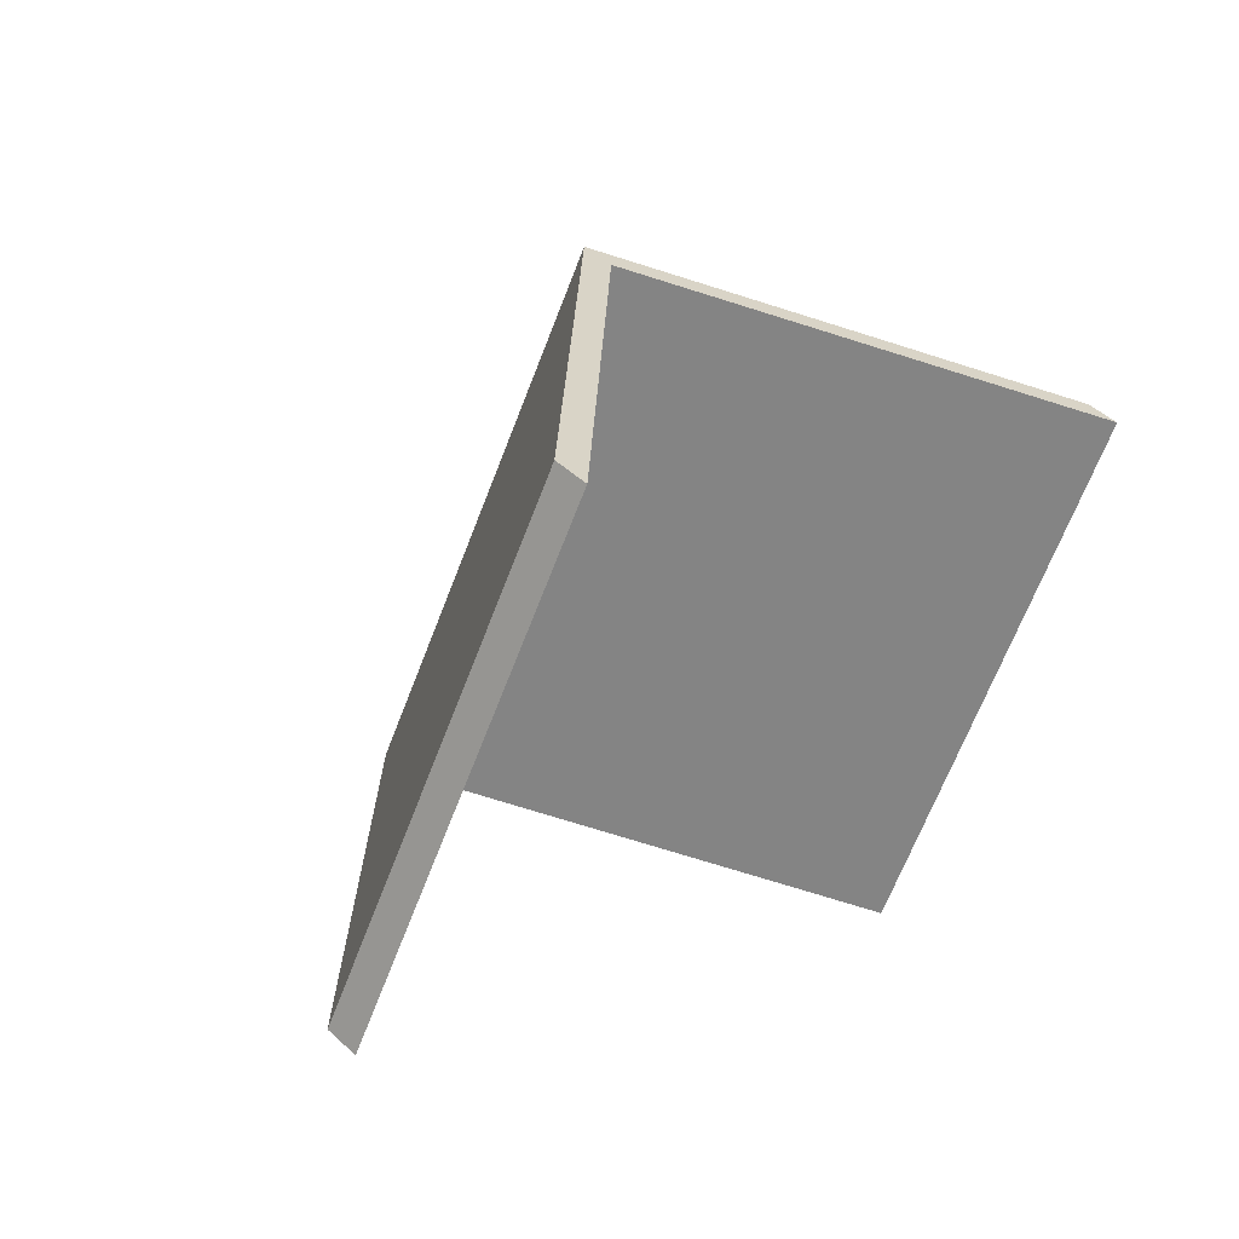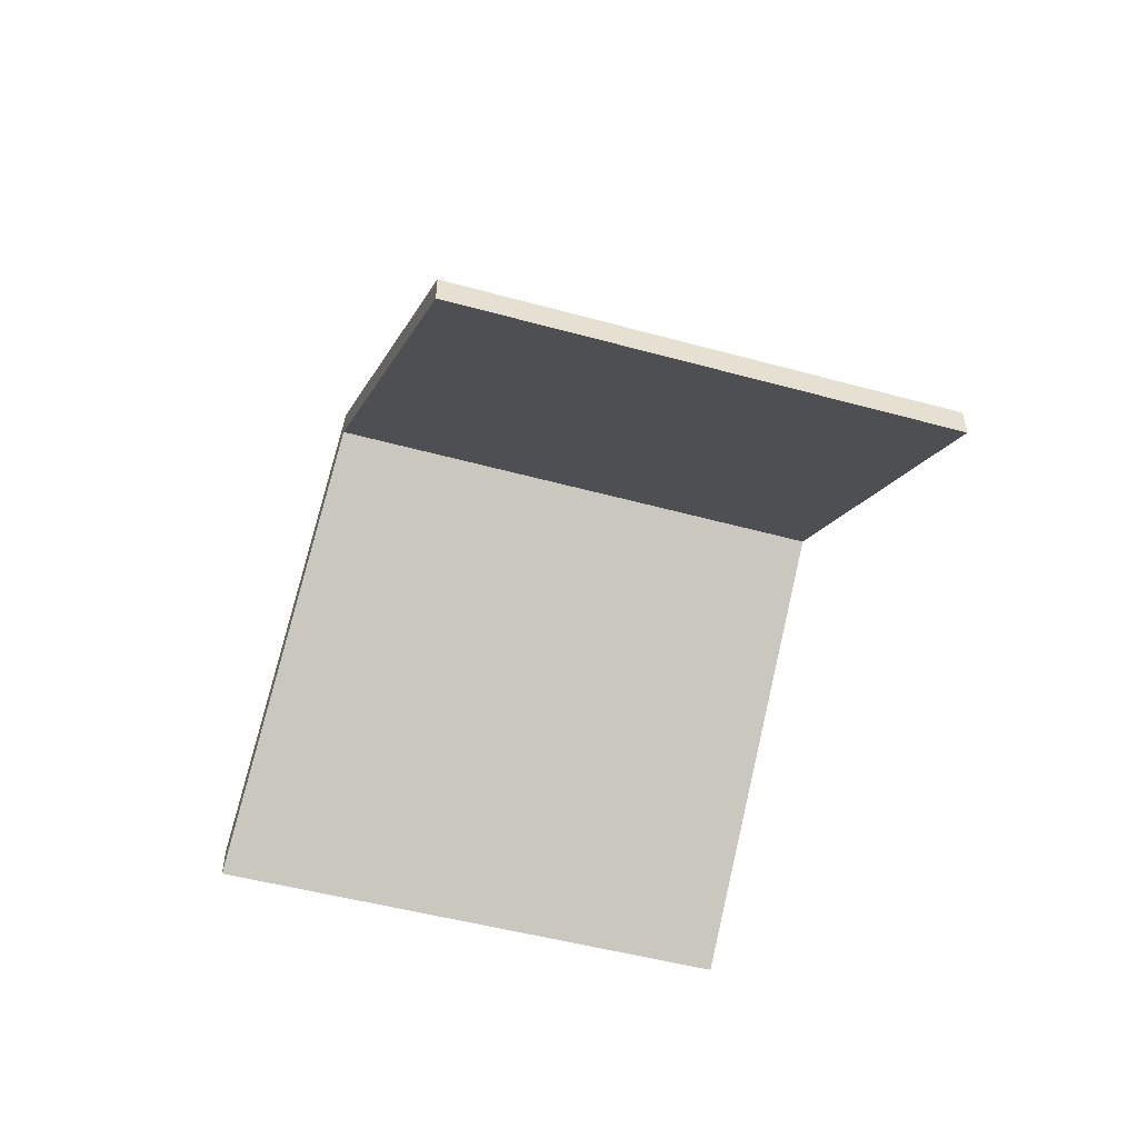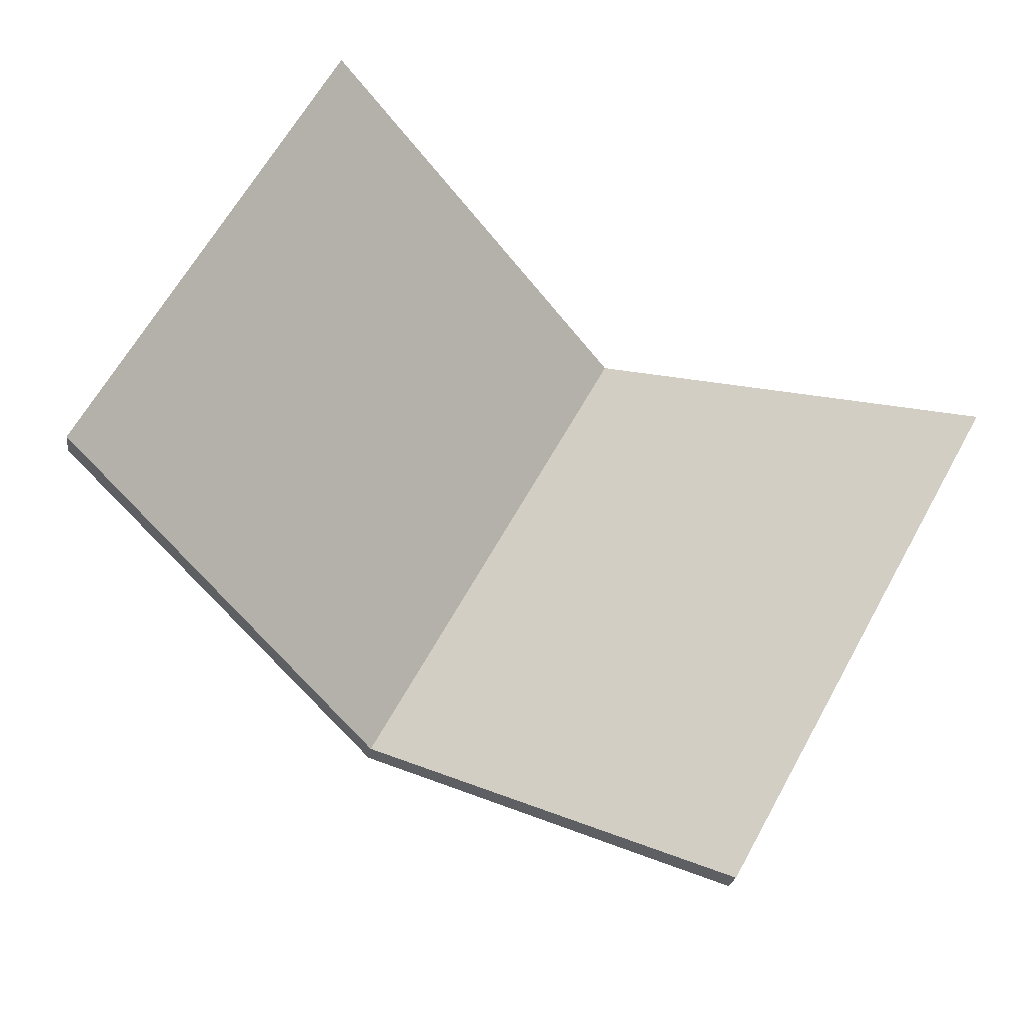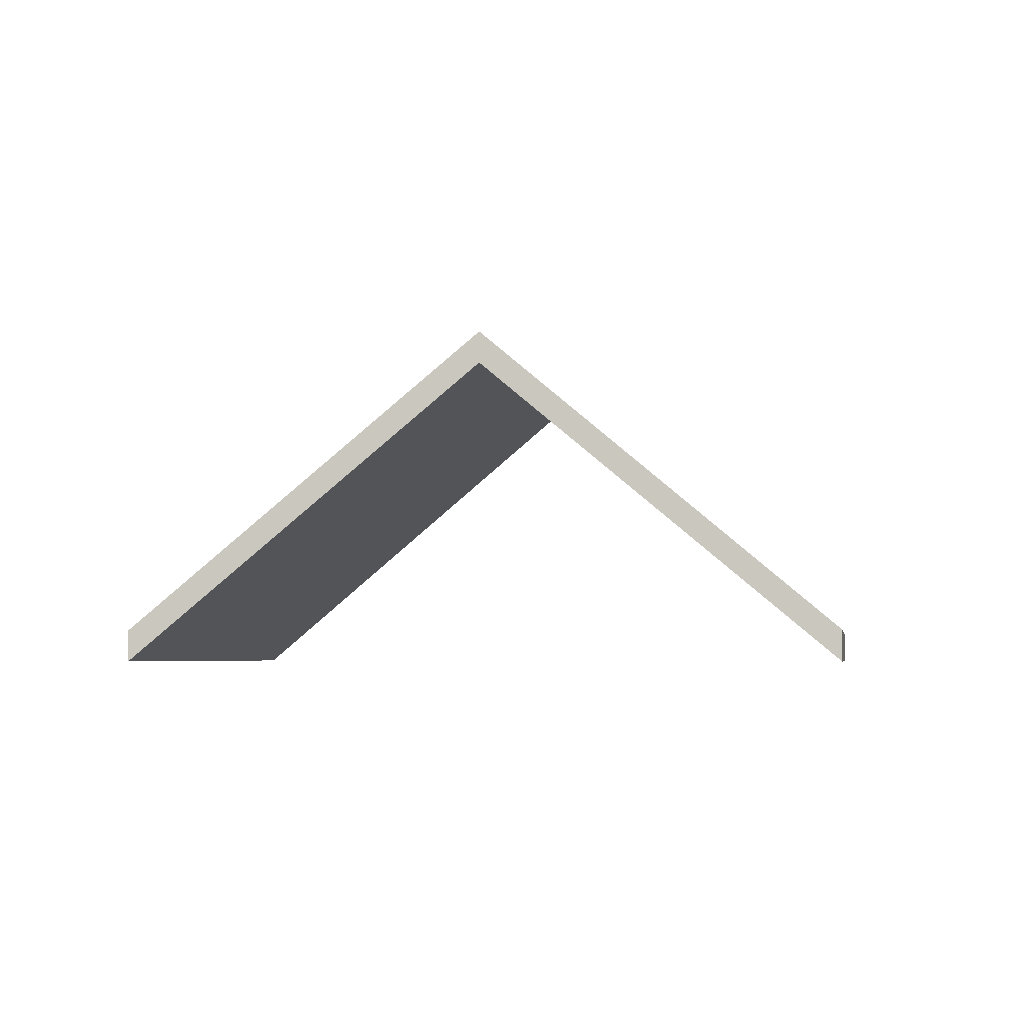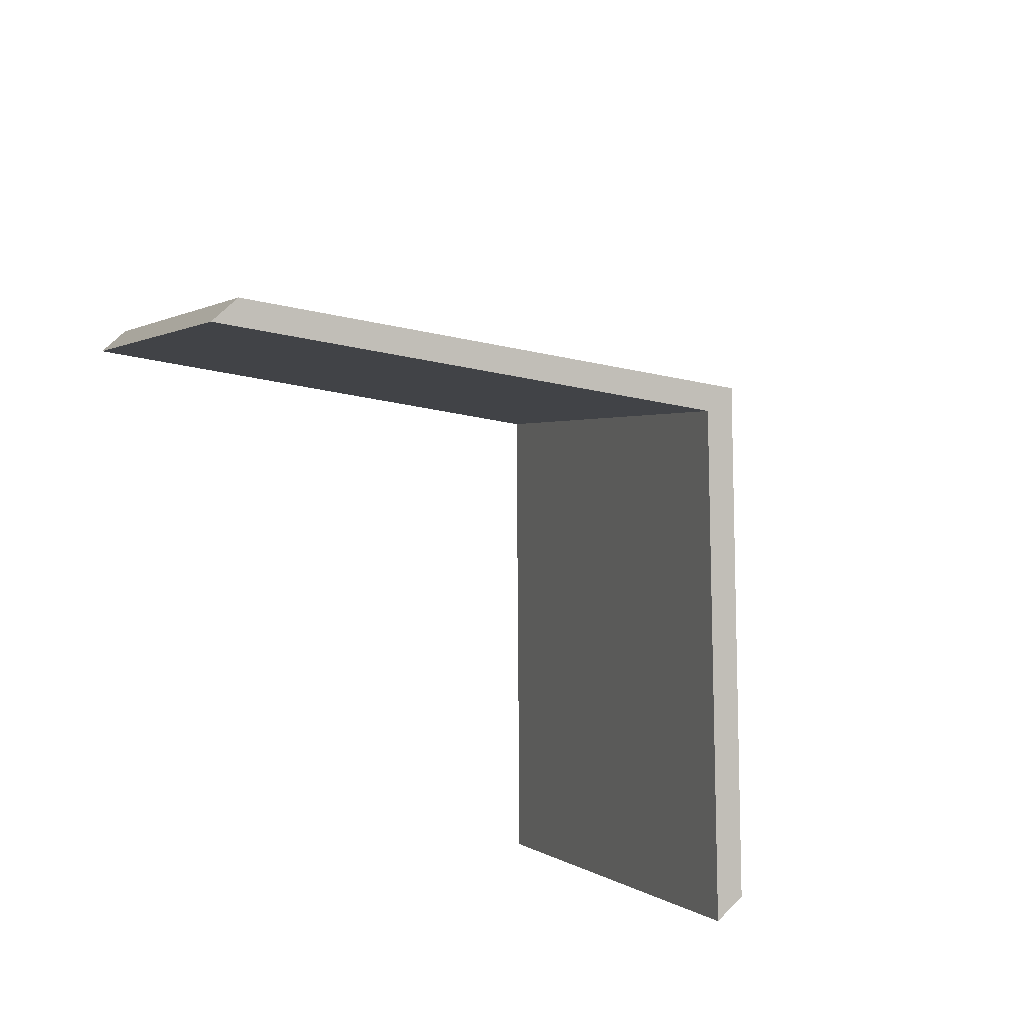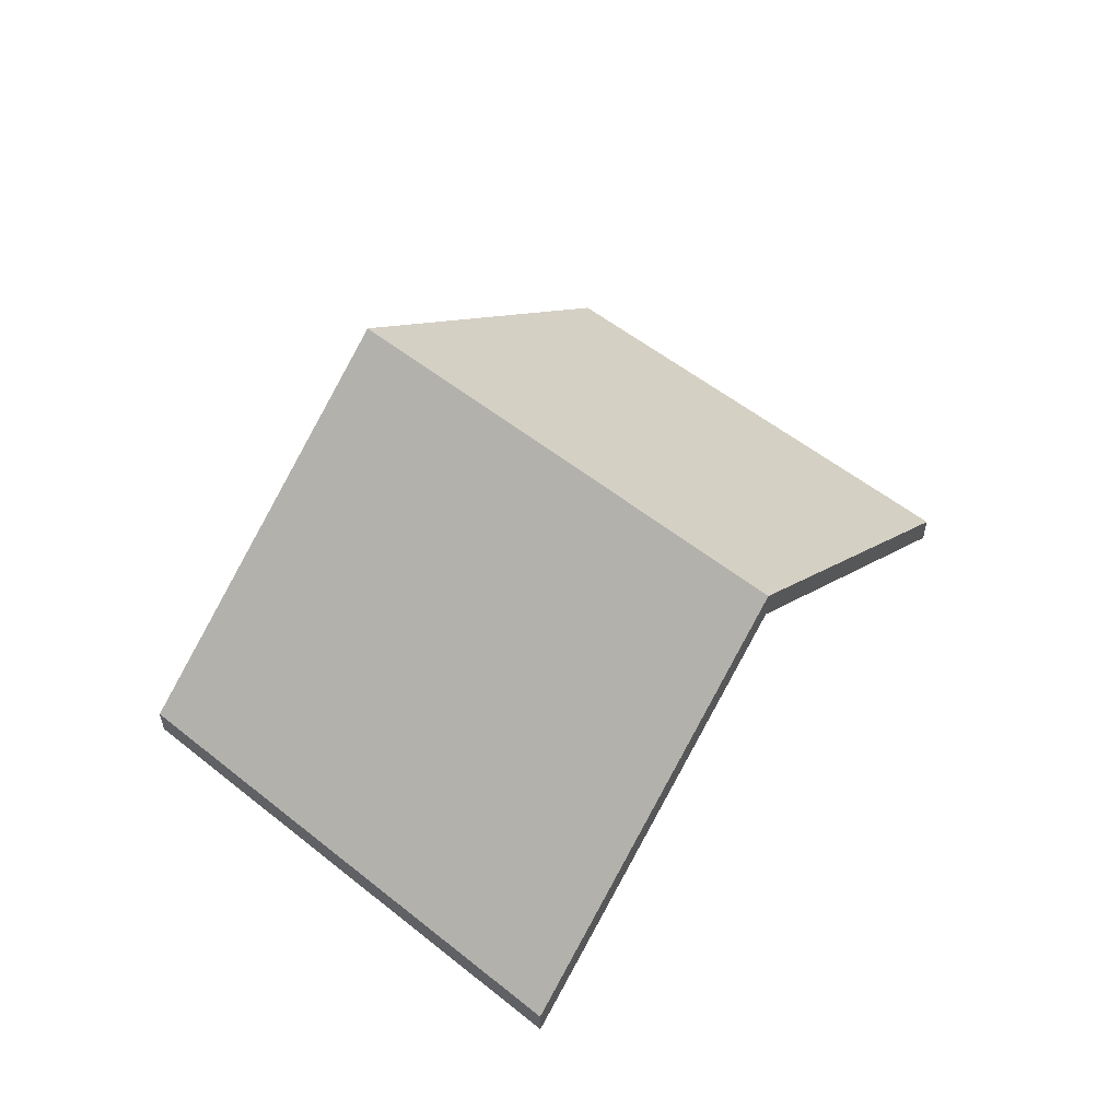
<metadata>
{"format":"obj","ext":"obj","renderer":"f3d","projection":"perspective","resolution":1024,"background":"white","views":[{"elev":47.2,"azim":-44.1,"up":"+Z"},{"elev":-52.7,"azim":-76.9,"up":"+Y"},{"elev":-22.2,"azim":-7.3,"up":"+Z"},{"elev":-3.9,"azim":-141.2,"up":"+Y"},{"elev":69.0,"azim":44.7,"up":"+Z"},{"elev":56.5,"azim":158.9,"up":"+Y"}]}
</metadata>
<code>
v 4.35 -0.1032 -3.807
v 4.373 -0.1264 -3.822
v 4.373 -0.1288 -3.822
v 4.35 -0.1057 -3.807
v 4.373 -0.1264 -3.822
v 4.392 -0.1264 -3.787
v 4.392 -0.1288 -3.787
v 4.373 -0.1288 -3.822
v 4.369 -0.1034 -3.773
v 4.35 -0.1032 -3.807
v 4.35 -0.1057 -3.807
v 4.369 -0.1059 -3.773
v 4.392 -0.1264 -3.787
v 4.369 -0.1034 -3.773
v 4.369 -0.1059 -3.773
v 4.392 -0.1288 -3.787
v 4.35 -0.1032 -3.807
v 4.369 -0.1034 -3.773
v 4.392 -0.1264 -3.787
v 4.373 -0.1264 -3.822
v 4.392 -0.1288 -3.787
v 4.369 -0.1059 -3.773
v 4.35 -0.1057 -3.807
v 4.373 -0.1288 -3.822
v 4.369 -0.1034 -3.773
v 4.345 -0.1264 -3.76
v 4.345 -0.1288 -3.76
v 4.369 -0.1059 -3.773
v 4.345 -0.1264 -3.76
v 4.326 -0.1264 -3.792
v 4.326 -0.1288 -3.792
v 4.345 -0.1288 -3.76
v 4.35 -0.1032 -3.807
v 4.369 -0.1034 -3.773
v 4.369 -0.1059 -3.773
v 4.35 -0.1057 -3.807
v 4.326 -0.1264 -3.792
v 4.35 -0.1032 -3.807
v 4.35 -0.1057 -3.807
v 4.326 -0.1288 -3.792
v 4.369 -0.1034 -3.773
v 4.35 -0.1032 -3.807
v 4.326 -0.1264 -3.792
v 4.345 -0.1264 -3.76
v 4.326 -0.1288 -3.792
v 4.35 -0.1057 -3.807
v 4.369 -0.1059 -3.773
v 4.345 -0.1288 -3.76
f 1 2 3
f 1 3 4
f 5 6 7
f 5 7 8
f 9 10 11
f 9 11 12
f 13 14 15
f 13 15 16
f 17 18 19
f 17 19 20
f 21 22 23
f 21 23 24
f 25 26 27
f 25 27 28
f 29 30 31
f 29 31 32
f 33 34 35
f 33 35 36
f 37 38 39
f 37 39 40
f 41 42 43
f 41 43 44
f 45 46 47
f 45 47 48

</code>
